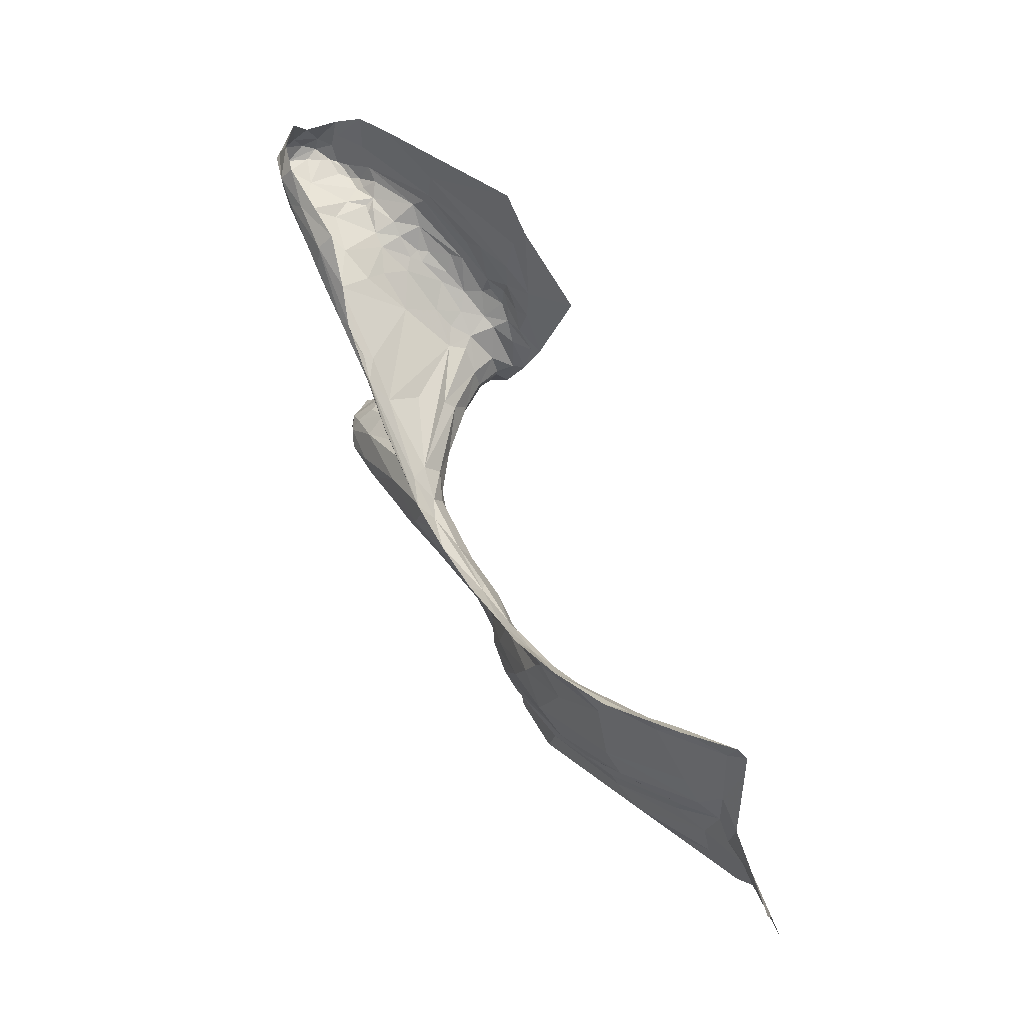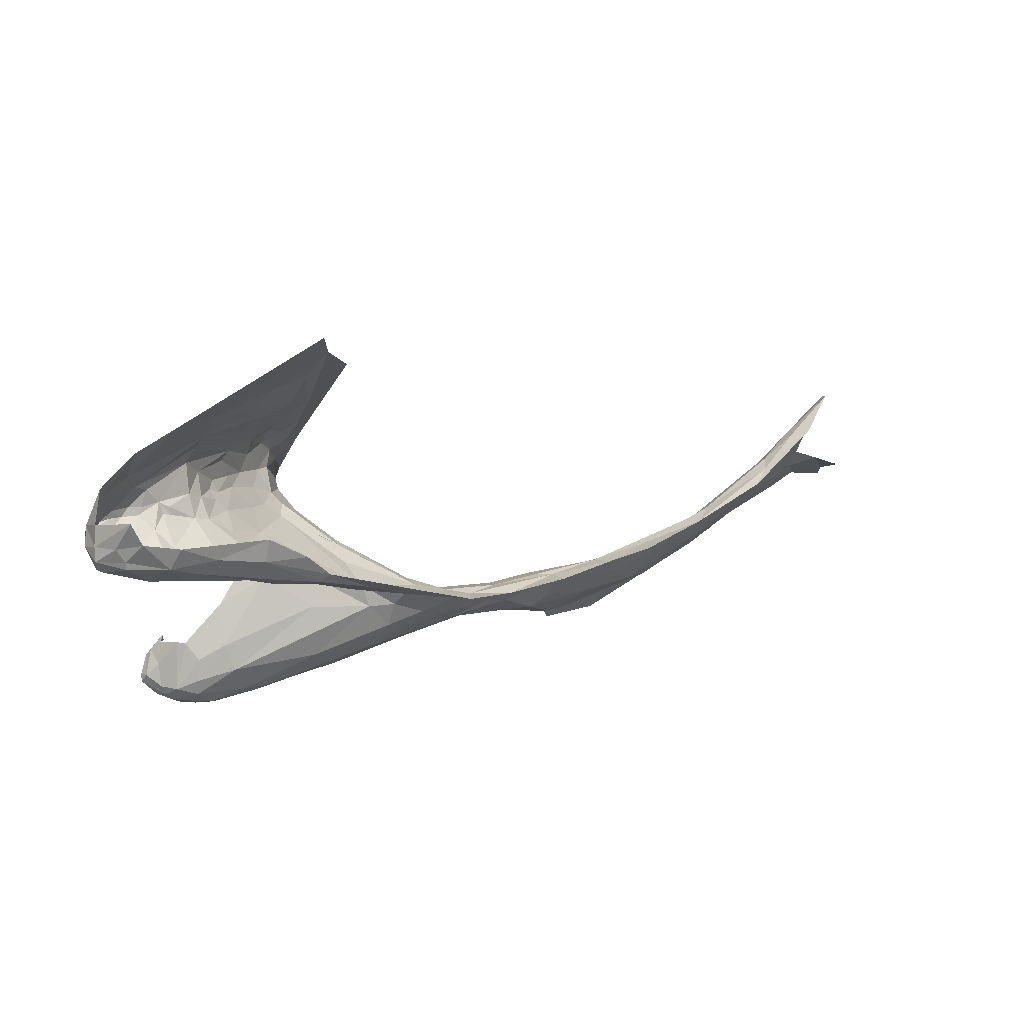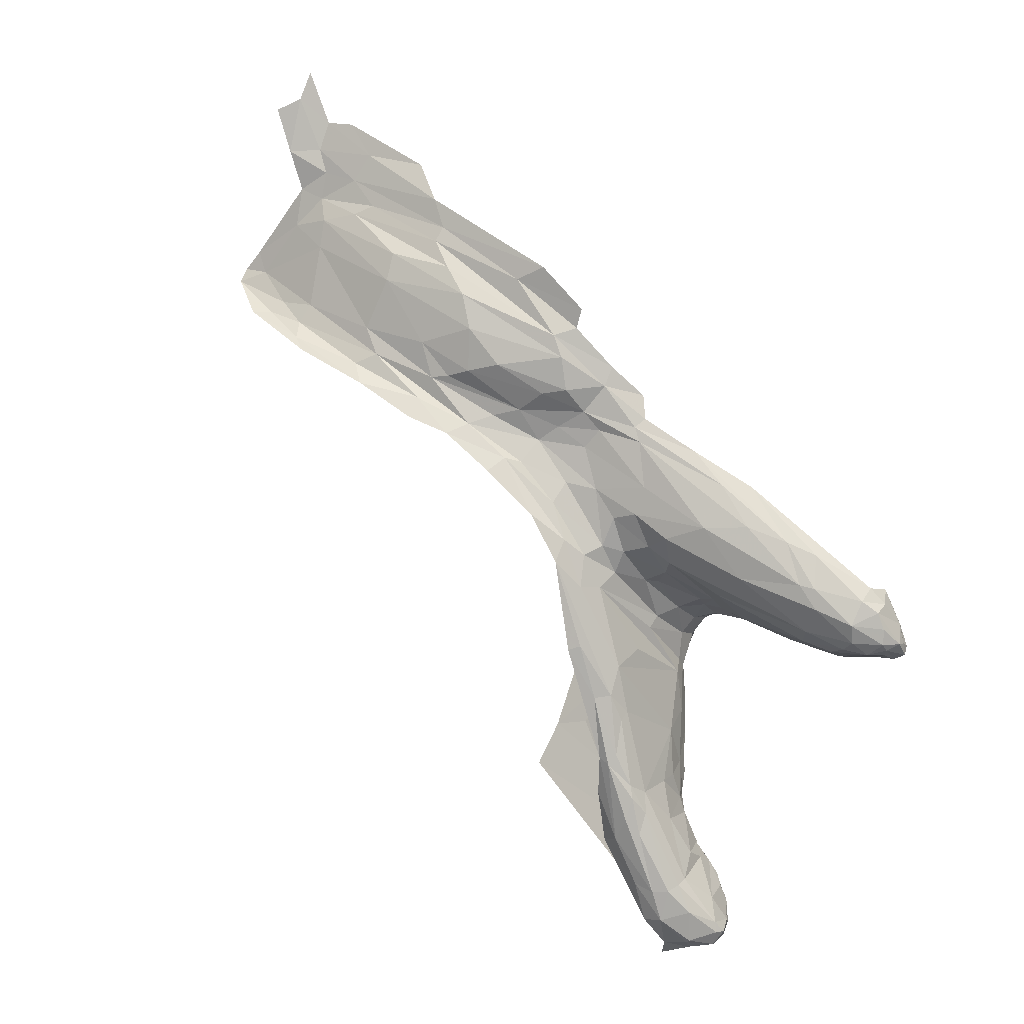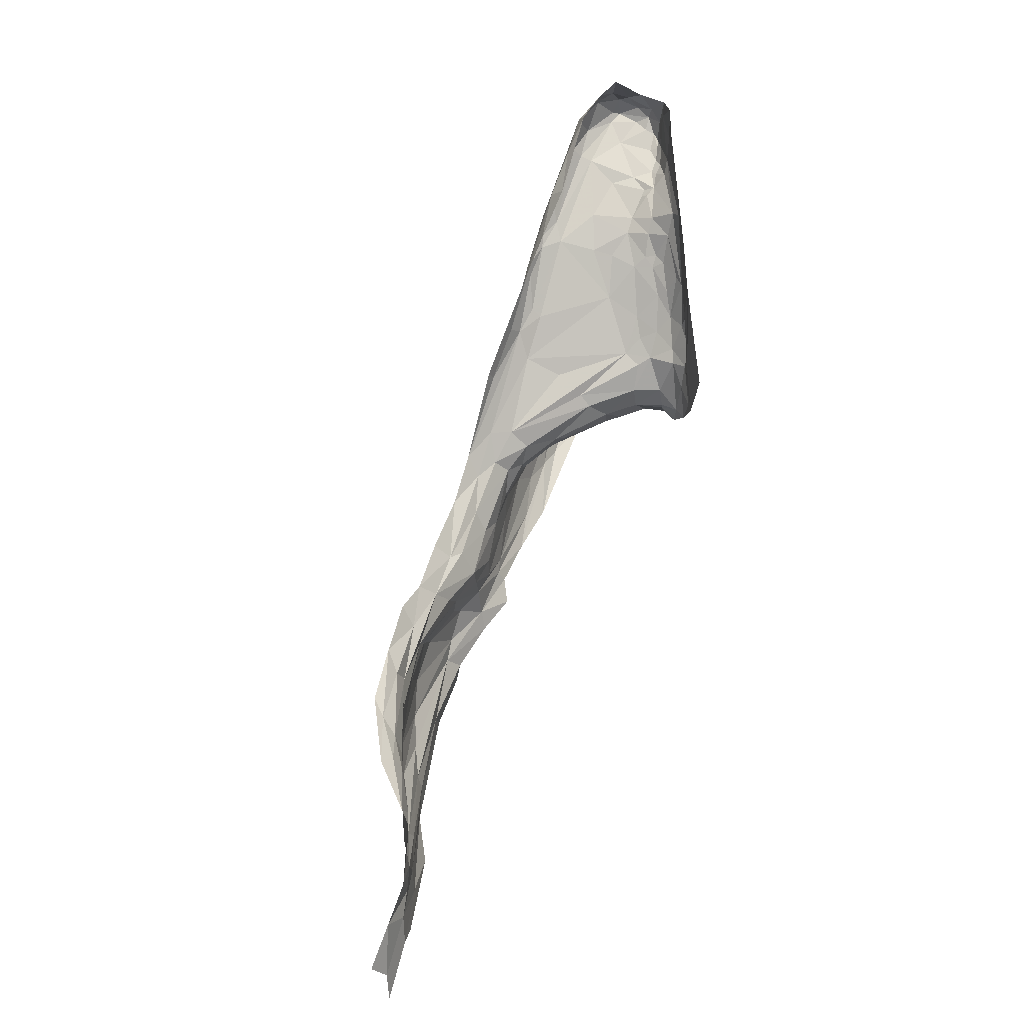
<metadata>
{"format":"obj","ext":"obj","renderer":"f3d","projection":"perspective","resolution":1024,"background":"white","views":[{"elev":49.9,"azim":-95.6,"up":"+Y"},{"elev":-31.9,"azim":165.7,"up":"+Z"},{"elev":-63.1,"azim":-41.2,"up":"+Z"},{"elev":53.7,"azim":-48.2,"up":"+Y"}]}
</metadata>
<code>
v -2.689 7.073 -2.023
v -2.574 6.981 -2.107
v -2.73 6.943 -2.002
v -2.517 6.858 -2.15
v -2.579 6.814 -2.099
v -2.364 7.038 -2.215
v -2.328 6.982 -2.203
v -2.502 7.026 -2.145
v -2.634 7.097 -2.07
v -2.814 7.214 -1.923
v -2.658 7.153 -2.069
v -2.761 6.718 -1.916
v -2.833 6.694 -1.83
v -2.941 6.782 -1.761
v -3.021 6.764 -1.701
v -2.355 6.717 -2.194
v -2.501 6.691 -2.102
v -2.699 6.785 -1.978
v -2.014 7.064 -2.383
v -2.123 7.07 -2.369
v -2.005 7.11 -2.426
v -2.175 6.725 -2.23
v -2.308 6.742 -2.221
v -2.246 6.794 -2.245
v -2.189 6.681 -2.205
v -2.32 6.669 -2.179
v -2.024 6.93 -2.308
v -2.109 6.875 -2.26
v -2.201 6.949 -2.229
v -1.919 7.022 -2.357
v -2.088 6.972 -2.289
v -2.171 6.81 -2.243
v -2.055 6.746 -2.274
v -2.819 7.165 -1.899
v -2.869 7.224 -1.847
v -2.89 7.043 -1.833
v -2.946 7.224 -1.753
v -3.098 6.931 -1.693
v -3.041 6.874 -1.699
v -3.161 6.816 -1.644
v -2.476 6.619 -2.117
v -2.704 6.75 -1.96
v -2.498 7.086 -2.167
v -2.964 7.063 -1.752
v -3.012 6.984 -1.72
v -2.988 7.203 -1.714
v -2.929 6.857 -1.776
v -2.247 7.03 -2.272
v -2.397 7.086 -2.242
v -2.925 6.988 -1.801
v -2.758 6.887 -1.968
v -2.045 6.716 -2.259
v -2.291 6.922 -2.215
v -2.475 6.991 -2.157
v -2.411 6.869 -2.202
v -2.858 6.861 -1.838
v -2.879 6.912 -1.833
v -2.643 6.801 -2.037
v -2.19 6.887 -2.233
v -2.282 6.845 -2.233
v -2.451 6.939 -2.18
v -2.112 6.817 -2.257
v -2.025 6.763 -2.293
v -2.917 7.294 -1.864
v -2.803 7.234 -1.973
v -2.879 7.262 -1.864
v -2.993 6.903 -1.731
v -2.627 7.166 -2.128
v -2.49 7.126 -2.211
v -2.087 7.025 -2.325
v -2.207 7.012 -2.268
v -3.191 6.873 -1.664
v -2.978 7.295 -1.737
v -2.96 6.961 -1.751
v -2.268 7.073 -2.308
v -3.067 6.808 -1.673
v -1.909 7.12 -2.43
v -2.342 6.625 -2.172
v -2.08 6.683 -2.218
v -2.984 7.264 -1.714
v -3.183 6.749 -1.619
v -1.817 6.688 -2.377
v -1.907 6.683 -2.316
v -2.779 7.233 -2.024
v -1.79 6.789 -2.432
v -1.716 6.71 -2.448
v -1.648 6.817 -2.487
v -1.443 6.796 -2.547
v -1.477 6.73 -2.565
v -1.768 6.935 -2.387
v -1.62 6.918 -2.399
v -1.222 6.703 -2.466
v -1.211 6.706 -2.486
v -1.22 6.726 -2.478
v -1.38 6.886 -2.405
v -1.405 6.835 -2.501
v -1.486 6.944 -2.339
v -1.303 6.811 -2.494
v -1.3 6.729 -2.59
v -1.345 6.8 -2.534
v -1.356 6.728 -2.597
v -1.948 6.833 -2.344
v -1.578 6.961 -2.318
v -1.74 6.975 -2.348
v -1.588 6.996 -2.281
v -1.208 6.677 -2.552
v -1.236 6.656 -2.554
v -1.253 6.658 -2.575
v -1.222 6.662 -2.514
v -1.865 7.001 -2.353
v -1.754 7.034 -2.325
v -1.835 6.941 -2.373
v -1.946 6.949 -2.342
v -1.623 6.668 -2.475
v -1.552 6.64 -2.494
v -1.751 6.645 -2.369
v -1.358 6.631 -2.575
v -1.272 6.629 -2.533
v -1.344 6.611 -2.539
v -1.272 6.688 -2.589
v -1.218 6.706 -2.548
v -1.283 6.801 -2.489
v -1.242 6.755 -2.47
v -1.244 6.737 -2.527
v -1.246 6.752 -2.446
v -1.252 6.721 -2.445
v -1.231 6.726 -2.459
v -1.45 6.973 -2.261
v -1.527 6.979 -2.282
v -1.555 7.011 -2.253
v -1.497 7.027 -2.213
v -1.542 6.716 -2.536
v -1.513 6.695 -2.546
v -1.408 6.636 -2.566
v -1.394 6.694 -2.597
v -1.344 6.598 -2.481
v -1.919 6.899 -2.361
v -1.831 6.884 -2.407
v -1.205 6.686 -2.533
v -1.214 6.66 -2.535
v -1.723 7.017 -2.319
v -1.273 6.629 -2.489
v -1.397 6.608 -2.525
v -1.26 6.706 -2.575
v -1.349 6.762 -2.576
v -1.45 7.002 -2.179
v -1.294 6.68 -2.598
v -1.32 6.651 -2.587
v -1.842 7.058 -2.357
v -1.244 6.651 -2.493
v -1.232 6.678 -2.488
v -1.285 6.672 -2.441
v -1.254 6.638 -2.511
v -1.607 7.059 -2.264
v -1.532 7.07 -2.22
v -1.49 7.4 -2.614
v -1.57 7.397 -2.597
v -1.468 7.418 -2.63
v -1.044 7.53 -2.714
v -1.062 7.539 -2.725
v -1.04 7.576 -2.721
v -1.611 7.299 -2.542
v -1.569 7.367 -2.588
v -1.706 7.298 -2.537
v -1.676 7.267 -2.531
v -1.821 7.223 -2.499
v -1.411 7.429 -2.63
v -1.228 7.506 -2.7
v -1.214 7.494 -2.674
v -1.164 7.536 -2.731
v -1.109 7.596 -2.743
v -1.421 7.534 -2.643
v -1.446 7.47 -2.649
v -1.308 7.585 -2.683
v -1.204 7.603 -2.733
v -1.269 7.562 -2.711
v -1.029 7.646 -2.573
v -1.009 7.574 -2.628
v -1.028 7.624 -2.655
v -1.108 7.542 -2.49
v -1.134 7.511 -2.476
v -1.098 7.495 -2.518
v -1.034 7.601 -2.57
v -1.061 7.516 -2.548
v -1.072 7.494 -2.576
v -1.035 7.518 -2.623
v -1.03 7.514 -2.598
v -1.257 7.428 -2.484
v -1.32 7.426 -2.573
v -1.216 7.461 -2.593
v -1.837 7.251 -2.501
v -1.592 7.405 -2.578
v -1.033 7.595 -2.694
v -1.293 7.406 -2.47
v -1.167 7.478 -2.483
v -1.22 7.492 -2.374
v -1.237 7.449 -2.431
v -1.086 7.488 -2.543
v -1.123 7.479 -2.528
v -1.02 7.558 -2.589
v -1.081 7.523 -2.713
v -1.109 7.499 -2.656
v -1.032 7.522 -2.661
v -1.136 7.659 -2.713
v -1.103 7.702 -2.687
v -1.079 7.629 -2.714
v -1.093 7.702 -2.505
v -1.087 7.599 -2.504
v -1.128 7.486 -2.509
v -1.167 7.471 -2.557
v -1.438 7.399 -2.592
v -1.429 7.29 -2.416
v -1.605 7.281 -2.518
v -1.384 7.376 -2.515
v -1.357 7.365 -2.47
v -1.243 7.53 -2.715
v -1.393 7.475 -2.661
v -1.013 7.556 -2.674
v -1.01 7.539 -2.637
v -1.039 7.511 -2.578
v -1.221 7.645 -2.702
v -1.422 7.573 -2.604
v -1.339 7.352 -2.403
v -1.198 7.456 -2.501
v -1.194 7.467 -2.486
v -1.525 7.485 -2.585
v -1.698 7.209 -2.482
v -1.18 7.465 -2.506
v -1.105 7.611 -2.734
v -1.059 7.504 -2.561
v -1.271 7.628 -2.326
v -1.176 7.719 -2.434
v -1.496 7.741 -2.135
v -1.488 7.191 -2.3
v -1.859 7.101 -2.399
v -1.645 7.103 -2.298
v -1.293 7.377 -2.339
v -1.333 7.329 -2.29
v -1.312 7.359 -2.36
v -1.326 7.376 -2.247
v -1.235 7.514 -2.344
v -1.386 7.343 -2.181
v -1.648 7.13 -2.328
v -1.441 7.208 -2.169
v -1.478 7.081 -2.118
v -1.482 7.124 -2.178
v -1.946 7.064 -2.38
v -1.41 7.26 -2.329
v -1.442 7.229 -2.129
v -1.416 7.229 -2.194
v -1.413 7.272 -2.142
v -1.484 7.072 -2.164
v -1.458 7.196 -2.237
v -1.53 7.121 -2.232
v -1.489 7.178 -2.254
v -1.393 7.472 -2.199
v -1.342 7.448 -2.235
v -1.501 7.304 -2.081
v -1.515 7.172 -2.044
v -1.473 7.22 -2.099
v -1.513 7.396 -2.078
v -1.6 7.426 -1.97
v -1.465 7.168 -2.118
v -1.462 7.01 -2.132
v -1.479 7.054 -2.167
v -1.487 7.083 -2.084
v -1.66 7.17 -2.4
v -1.254 7.551 -2.331
v -1.379 7.293 -2.196
v -1.407 7.245 -2.259
v -1.348 7.31 -2.308
v -1.366 7.284 -2.246
v -1.289 7.381 -2.369
v -1.268 7.42 -2.416
v -1.253 7.439 -2.36
v -1.497 7.162 -2.066
v -1.401 7.587 -2.197
v -1.368 7.541 -2.228
v -1.524 7.628 -2.09
v -1.464 7.457 -2.135
v -1.483 7.557 -2.117
v -1.465 7.289 -2.107
v -1.452 7.378 -2.132
v -1.388 7.307 -2.172
v -1.433 7.276 -2.127
v -1.422 7.328 -2.138
v -1.311 7.376 -2.278
v -1.307 7.374 -2.392
v -1.44 7.223 -2.291
f 1 2 3
f 4 5 3
f 6 7 8
f 9 10 11
f 12 13 14
f 14 13 15
f 16 17 18
f 19 20 21
f 22 23 24
f 25 26 16
f 27 28 29
f 30 27 31
f 22 32 33
f 34 35 10
f 34 36 37
f 38 39 40
f 17 41 42
f 6 9 43
f 44 45 46
f 42 12 47
f 48 20 19
f 6 43 49
f 50 3 51
f 44 37 36
f 52 22 33
f 53 54 8
f 24 23 55
f 56 42 47
f 57 51 58
f 59 53 29
f 60 61 53
f 23 5 4
f 16 58 5
f 32 62 63
f 32 53 59
f 41 12 42
f 64 65 66
f 67 39 38
f 47 12 14
f 9 34 10
f 1 36 34
f 65 11 10
f 68 69 43
f 68 11 65
f 6 29 7
f 48 19 70
f 31 29 71
f 31 27 29
f 22 25 16
f 55 61 60
f 4 3 2
f 72 38 40
f 66 73 64
f 66 35 73
f 74 56 47
f 50 51 57
f 49 75 48
f 48 6 49
f 71 29 6
f 67 47 39
f 67 74 47
f 42 18 17
f 42 56 18
f 3 36 1
f 3 50 36
f 76 14 15
f 39 47 14
f 16 23 22
f 16 5 23
f 24 32 22
f 60 53 32
f 37 35 34
f 37 73 35
f 4 55 23
f 4 61 55
f 19 21 77
f 26 17 16
f 78 41 17
f 8 9 6
f 1 34 9
f 22 79 25
f 22 52 79
f 37 80 73
f 37 46 80
f 37 44 46
f 81 40 76
f 1 8 2
f 1 9 8
f 33 82 83
f 84 65 64
f 84 68 65
f 76 39 14
f 76 40 39
f 26 78 17
f 63 33 32
f 63 82 33
f 5 51 3
f 5 58 51
f 52 33 83
f 53 7 29
f 53 8 7
f 75 20 48
f 54 2 8
f 61 4 2
f 44 74 45
f 50 57 74
f 57 56 74
f 57 18 56
f 31 70 30
f 31 71 70
f 44 50 74
f 44 36 50
f 18 58 16
f 18 57 58
f 60 24 55
f 60 32 24
f 59 29 28
f 62 59 28
f 62 32 59
f 48 71 6
f 48 70 71
f 45 67 38
f 45 74 67
f 11 43 9
f 11 68 43
f 49 43 69
f 61 54 53
f 61 2 54
f 10 66 65
f 10 35 66
f 85 86 63
f 87 88 89
f 90 91 88
f 92 93 94
f 95 96 97
f 98 99 100
f 101 89 88
f 102 63 62
f 103 104 105
f 106 107 108
f 93 92 109
f 90 88 87
f 104 110 111
f 112 113 110
f 114 115 116
f 117 118 119
f 106 120 121
f 106 108 120
f 122 123 124
f 125 126 127
f 97 128 95
f 129 130 131
f 83 82 114
f 132 86 85
f 133 115 114
f 133 134 115
f 89 101 135
f 118 136 119
f 102 85 63
f 137 112 138
f 106 139 140
f 106 121 139
f 105 104 141
f 129 103 130
f 97 96 91
f 109 140 139
f 142 136 118
f 131 128 129
f 94 121 124
f 94 93 121
f 143 115 134
f 143 116 115
f 120 144 121
f 101 145 99
f 138 85 137
f 87 132 85
f 128 131 146
f 134 117 119
f 135 147 148
f 83 114 116
f 93 139 121
f 93 109 139
f 129 97 103
f 129 128 97
f 30 110 113
f 149 111 110
f 150 151 152
f 147 101 99
f 147 135 101
f 103 91 90
f 103 97 91
f 142 150 152
f 153 140 109
f 109 150 153
f 109 151 150
f 87 138 90
f 87 85 138
f 99 144 120
f 99 122 144
f 27 102 28
f 113 112 137
f 27 113 137
f 27 30 113
f 114 86 132
f 114 82 86
f 107 118 108
f 107 153 118
f 88 145 101
f 96 95 100
f 88 96 145
f 88 91 96
f 134 135 117
f 134 133 135
f 98 100 95
f 130 105 154
f 130 103 105
f 155 130 154
f 155 131 130
f 117 108 118
f 148 147 108
f 63 86 82
f 92 127 126
f 104 112 110
f 90 138 112
f 90 104 103
f 90 112 104
f 89 132 87
f 133 114 132
f 89 133 132
f 89 135 133
f 98 122 99
f 30 149 110
f 137 102 27
f 137 85 102
f 144 124 121
f 144 122 124
f 94 127 92
f 94 125 127
f 140 107 106
f 140 153 107
f 141 104 111
f 92 151 109
f 154 141 111
f 154 105 141
f 62 28 102
f 145 100 99
f 145 96 100
f 143 119 136
f 143 134 119
f 153 142 118
f 153 150 142
f 94 123 125
f 94 124 123
f 117 148 108
f 117 135 148
f 120 147 99
f 120 108 147
f 156 157 158
f 159 160 161
f 162 163 156
f 164 165 166
f 167 168 169
f 170 171 160
f 172 173 157
f 174 175 176
f 177 178 179
f 180 181 182
f 183 180 184
f 185 186 187
f 188 189 190
f 191 164 166
f 192 172 157
f 193 179 178
f 188 194 189
f 195 196 197
f 198 182 199
f 200 183 184
f 201 169 168
f 186 185 202
f 201 203 202
f 201 159 203
f 77 21 165
f 171 161 160
f 204 205 206
f 207 208 183
f 195 199 209
f 195 210 199
f 191 192 164
f 205 179 193
f 196 181 180
f 211 212 213
f 214 215 212
f 211 167 169
f 211 162 156
f 216 176 175
f 216 167 217
f 178 218 193
f 219 203 159
f 178 219 218
f 200 184 220
f 174 221 175
f 174 222 221
f 217 176 216
f 173 172 176
f 189 211 169
f 214 212 211
f 223 212 215
f 169 190 189
f 202 199 210
f 160 201 170
f 160 159 201
f 224 188 190
f 225 197 188
f 163 157 156
f 164 192 157
f 172 226 222
f 172 192 226
f 159 218 219
f 159 161 218
f 169 202 210
f 169 201 202
f 162 165 163
f 227 77 165
f 180 183 208
f 184 182 198
f 184 180 182
f 195 228 210
f 225 188 224
f 203 186 202
f 203 219 186
f 216 168 167
f 170 201 168
f 183 177 207
f 183 200 177
f 175 171 170
f 229 161 171
f 175 229 171
f 175 221 204
f 178 200 219
f 178 177 200
f 161 193 218
f 161 229 206
f 210 190 169
f 210 228 190
f 219 187 186
f 219 200 187
f 164 163 165
f 164 157 163
f 193 206 205
f 193 161 206
f 172 174 176
f 172 222 174
f 21 166 165
f 21 191 166
f 195 181 196
f 195 209 181
f 170 216 175
f 170 168 216
f 199 185 198
f 199 202 185
f 204 229 175
f 204 206 229
f 167 156 158
f 167 211 156
f 195 225 224
f 195 197 225
f 217 173 176
f 158 157 173
f 230 220 184
f 187 200 220
f 189 214 211
f 189 194 214
f 224 228 195
f 224 190 228
f 230 187 220
f 230 185 187
f 182 209 199
f 182 181 209
f 213 162 211
f 213 165 162
f 227 213 212
f 227 165 213
f 194 215 214
f 194 223 215
f 230 198 185
f 230 184 198
f 217 158 173
f 217 167 158
f 231 232 233
f 234 227 212
f 235 236 149
f 237 238 239
f 240 241 242
f 234 243 235
f 244 245 246
f 247 30 70
f 212 223 248
f 249 250 251
f 252 246 245
f 232 231 208
f 248 234 212
f 253 254 255
f 256 242 257
f 258 259 260
f 259 261 262
f 263 245 244
f 264 265 245
f 266 264 245
f 267 227 234
f 254 243 255
f 254 155 154
f 246 252 155
f 268 208 231
f 241 257 242
f 241 180 268
f 265 264 146
f 247 235 149
f 77 227 235
f 250 269 251
f 270 271 272
f 253 244 246
f 270 272 250
f 236 111 149
f 236 254 154
f 273 274 275
f 196 275 197
f 196 240 275
f 276 249 260
f 266 245 263
f 276 266 263
f 277 231 233
f 256 268 278
f 261 279 262
f 280 278 281
f 280 256 278
f 258 282 283
f 284 251 269
f 260 249 285
f 282 286 283
f 282 285 286
f 287 238 237
f 269 250 272
f 246 254 253
f 246 155 254
f 247 77 235
f 265 131 155
f 265 146 131
f 274 194 188
f 274 288 194
f 235 267 234
f 235 227 267
f 180 208 268
f 282 260 285
f 282 258 260
f 268 257 241
f 268 256 257
f 223 271 248
f 239 238 271
f 275 237 273
f 275 287 237
f 250 244 253
f 250 249 244
f 284 286 251
f 242 283 286
f 240 269 272
f 240 242 269
f 240 287 275
f 240 272 287
f 242 284 269
f 242 286 284
f 270 248 271
f 270 289 248
f 253 270 250
f 253 289 270
f 231 278 268
f 231 277 278
f 277 281 278
f 279 261 281
f 30 247 149
f 261 258 283
f 261 259 258
f 232 208 207
f 196 241 240
f 196 180 241
f 256 283 242
f 256 280 283
f 236 243 254
f 236 235 243
f 19 247 70
f 19 77 247
f 154 111 236
f 197 274 188
f 197 275 274
f 249 263 244
f 249 276 263
f 223 239 271
f 273 237 239
f 261 280 281
f 261 283 280
f 234 255 243
f 234 253 255
f 234 289 253
f 234 248 289
f 251 285 249
f 251 286 285
f 288 223 194
f 288 239 223
f 288 273 239
f 288 274 273
f 279 277 233
f 279 281 277
f 259 276 260
f 259 266 276
f 265 252 245
f 265 155 252
f 272 238 287
f 272 271 238

</code>
